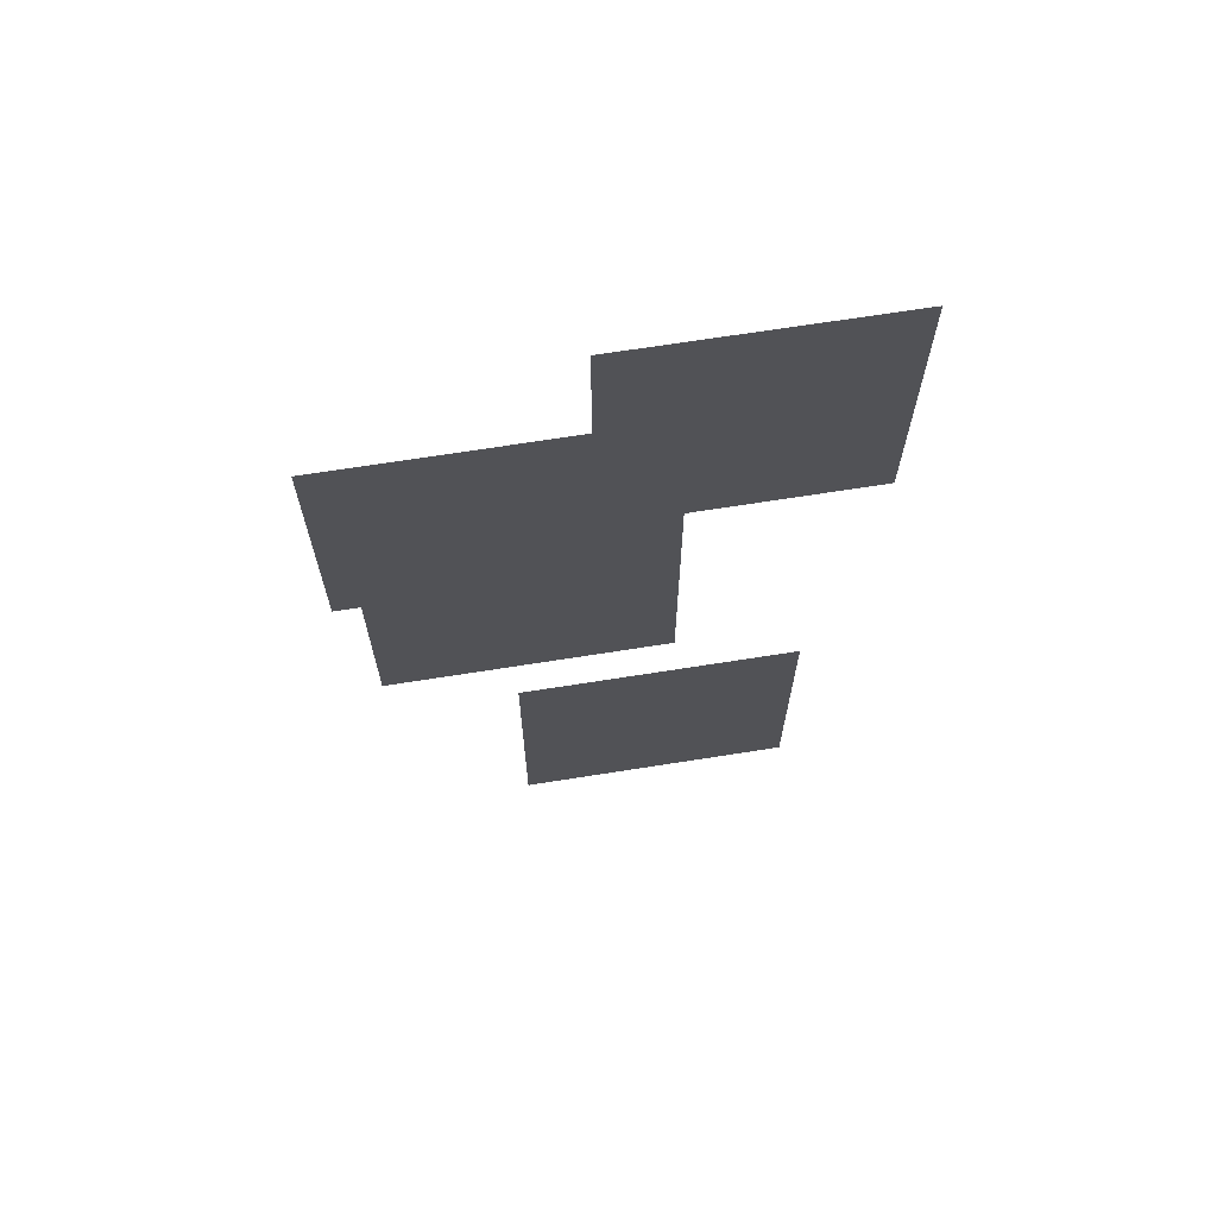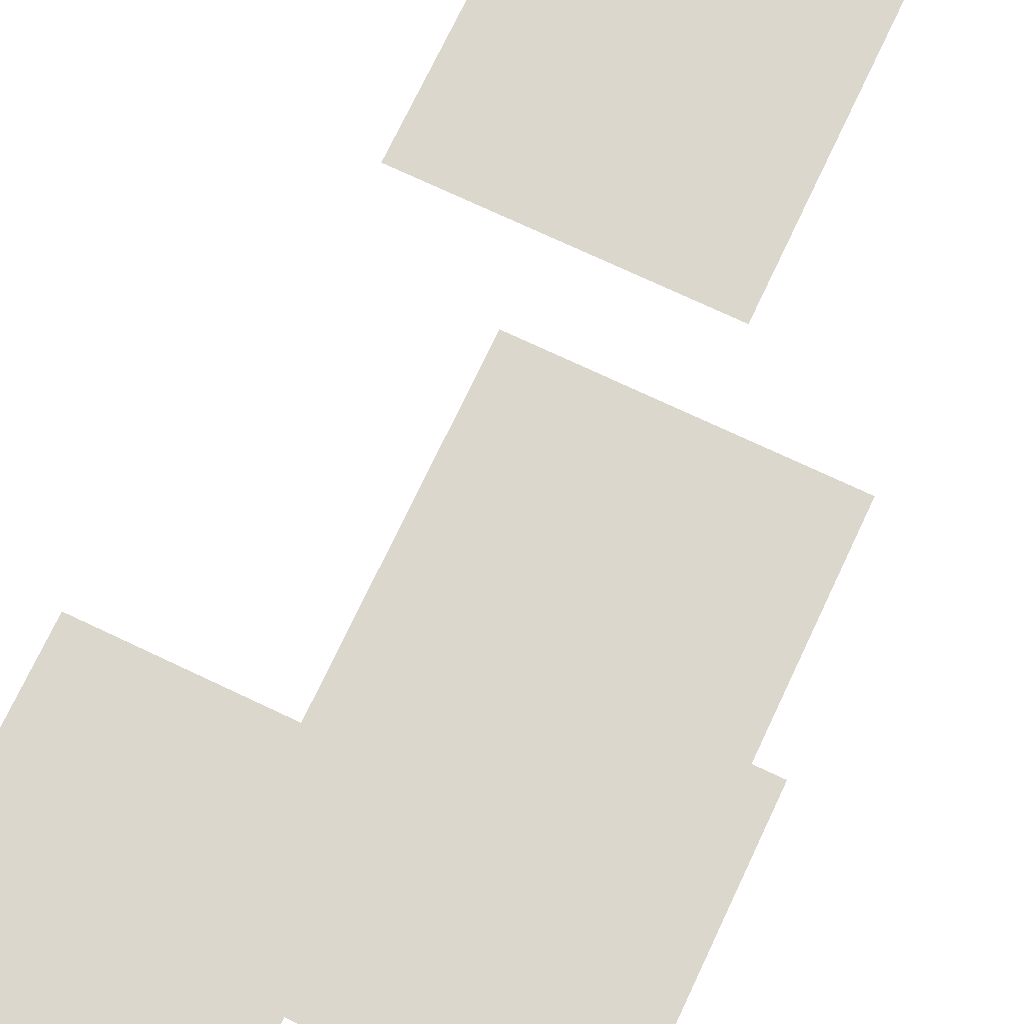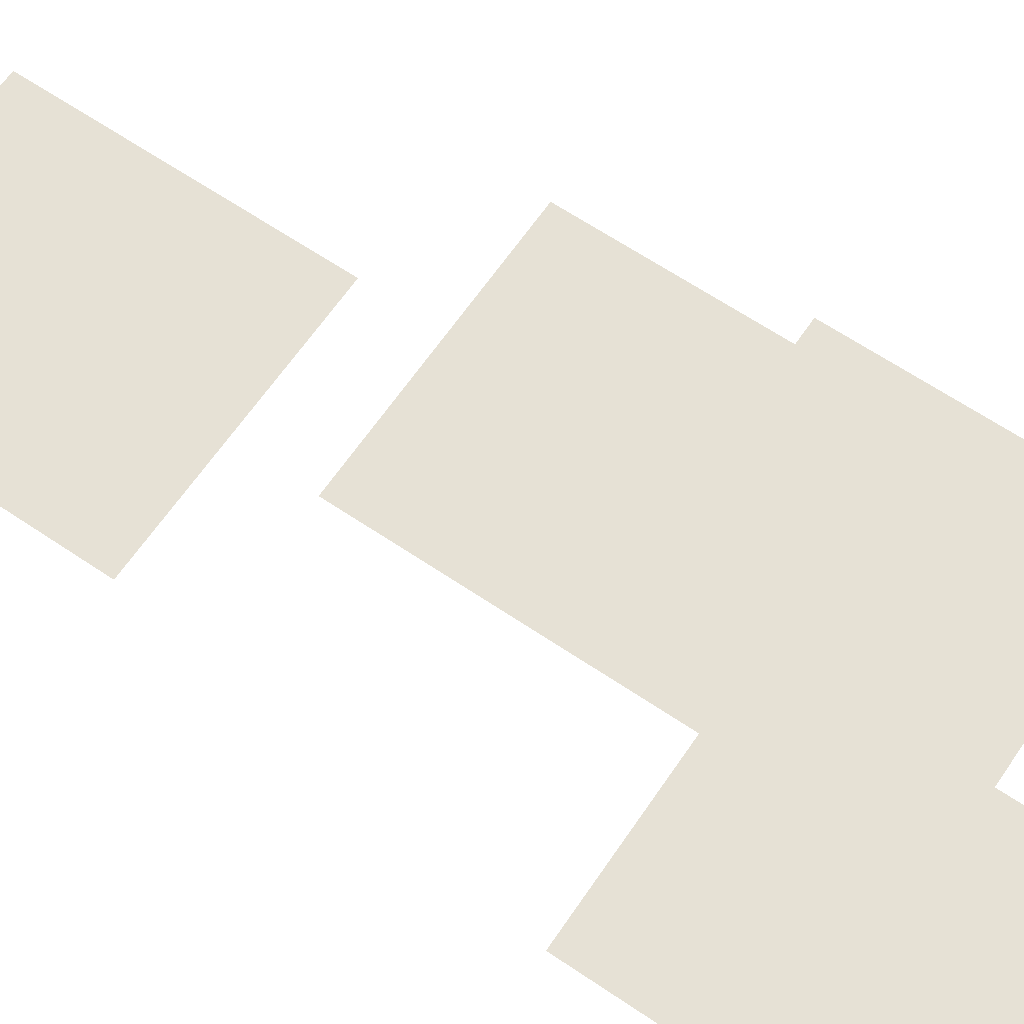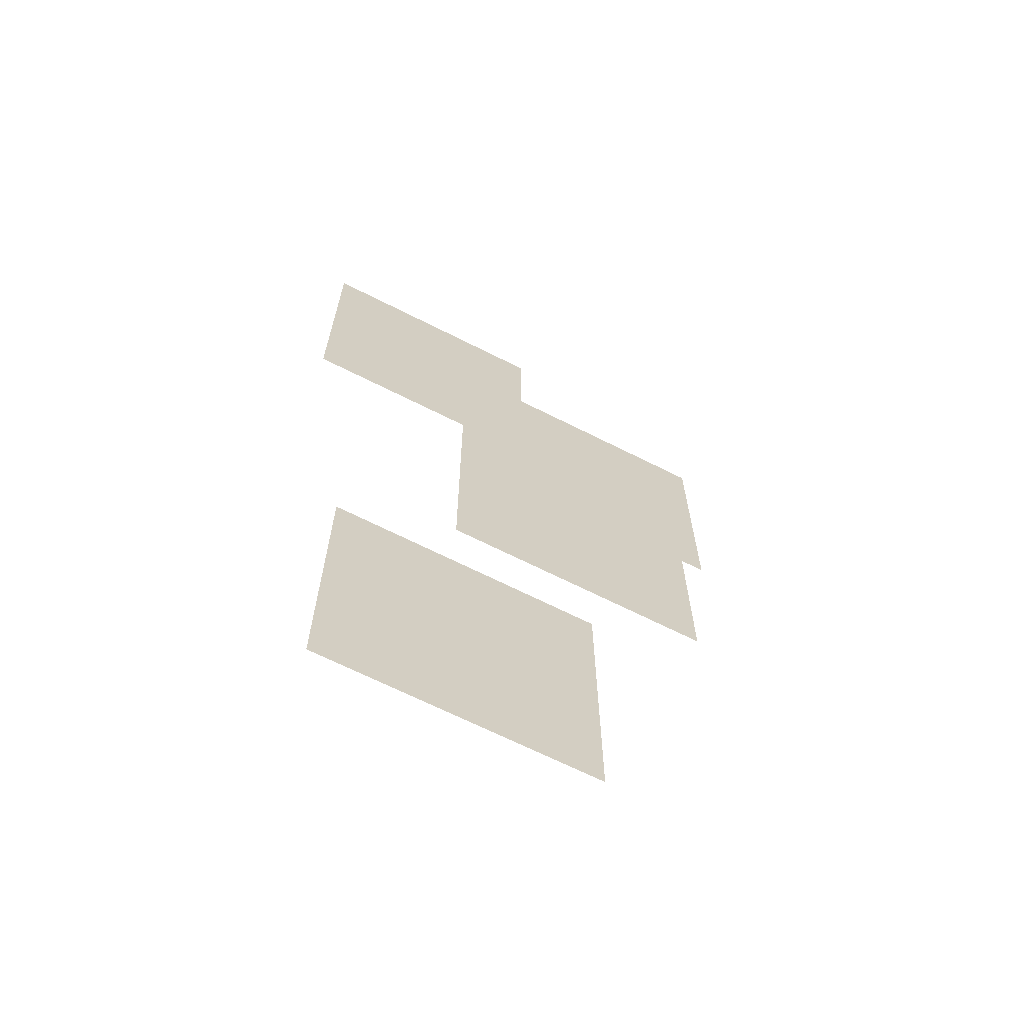
<metadata>
{"format":"obj","ext":"obj","renderer":"f3d","projection":"perspective","resolution":1024,"background":"white","views":[{"elev":68.6,"azim":171.0,"up":"+Z"},{"elev":73.2,"azim":25.3,"up":"+Y"},{"elev":64.3,"azim":-55.7,"up":"+Y"},{"elev":-67.1,"azim":-26.9,"up":"+Z"}]}
</metadata>
<code>
g Grass_2_Cluster12
v -84.06 -0.04013 -7.265
v -84.99 -0.04013 -7.265
v -84.06 -0.04013 -6.153
v -84.99 -0.04013 -6.153
v -83.23 -0.04013 -7.635
v -84.15 -0.04013 -7.635
v -83.23 -0.04013 -6.616
v -84.15 -0.04013 -6.616
v -83.32 -0.04013 -8.376
v -84.34 -0.04013 -8.376
v -83.32 -0.04013 -7.265
v -84.34 -0.04013 -7.265
v -83.78 -0.04013 -9.765
v -84.8 -0.04013 -9.765
v -83.78 -0.04013 -8.654
v -84.8 -0.04013 -8.654
g Grass_2_Cluster12_0
f 2 3 1
f 2 4 3
f 6 7 5
f 6 8 7
f 10 11 9
f 10 12 11
f 14 15 13
f 14 16 15

</code>
